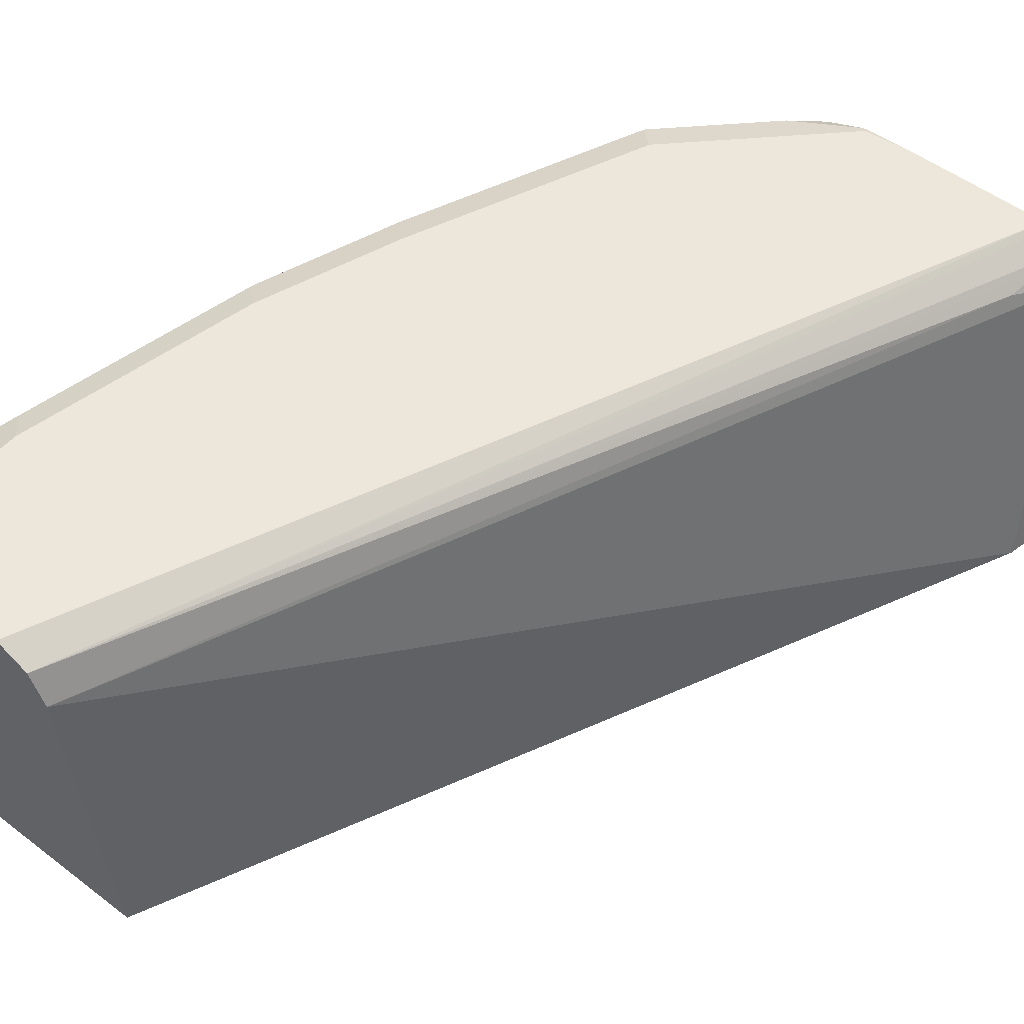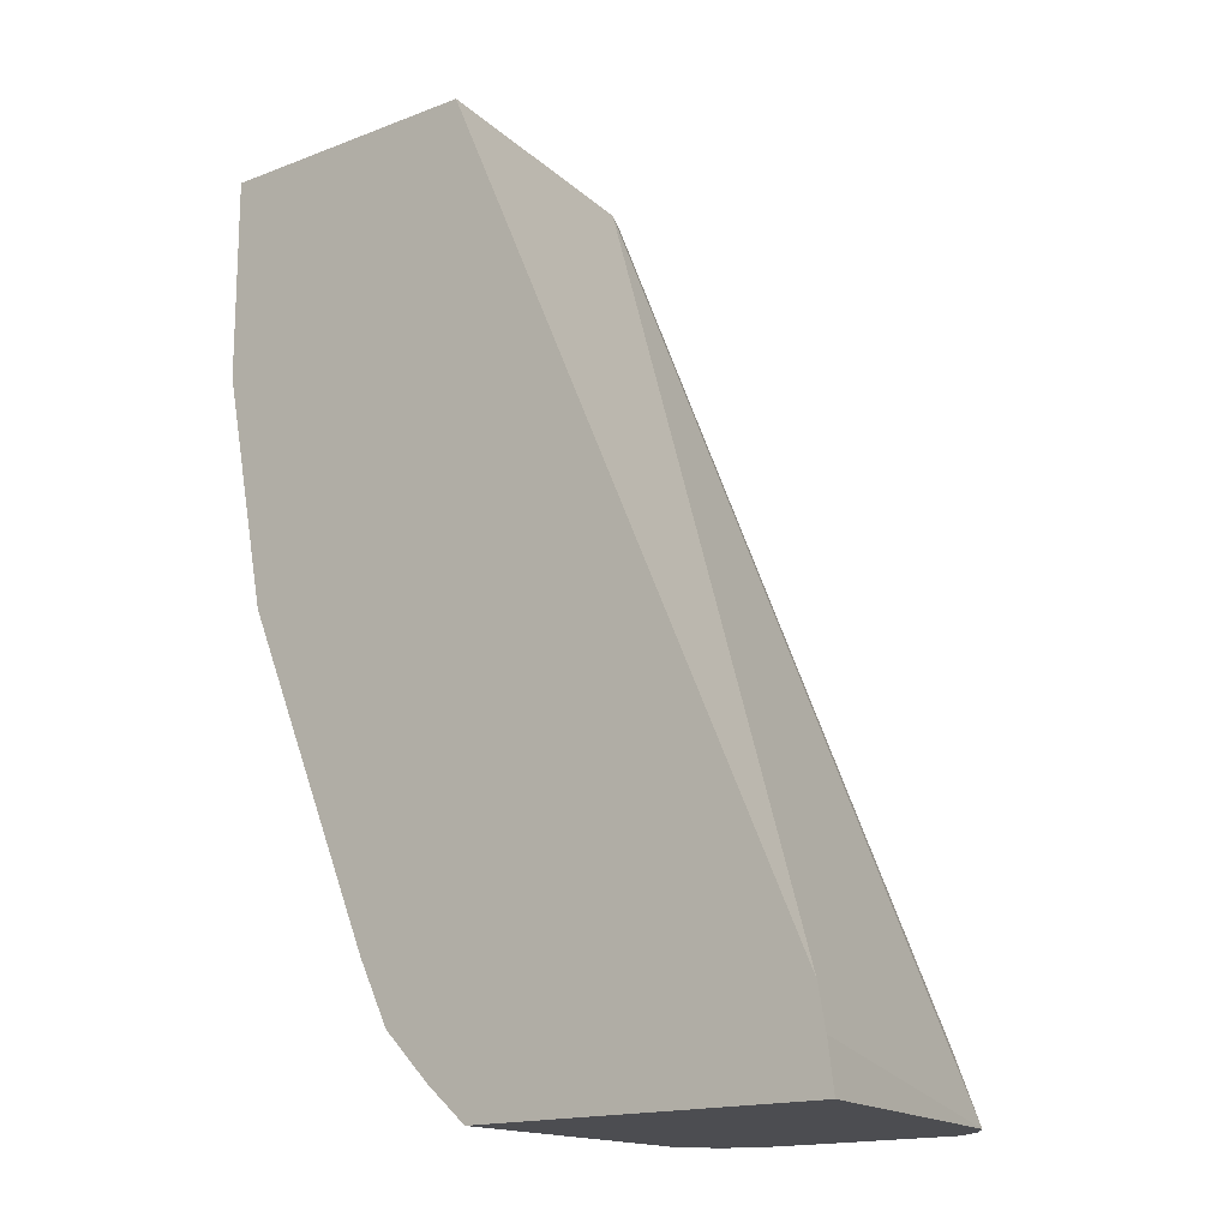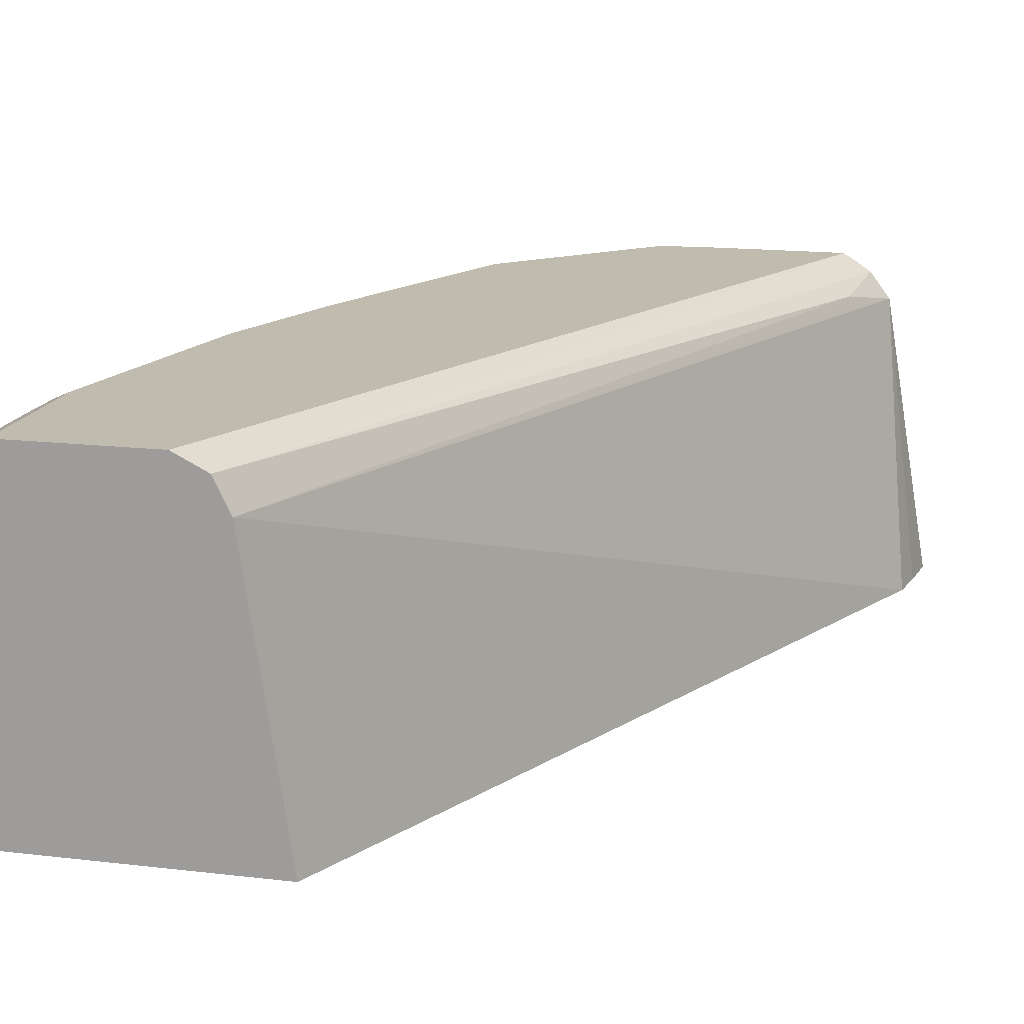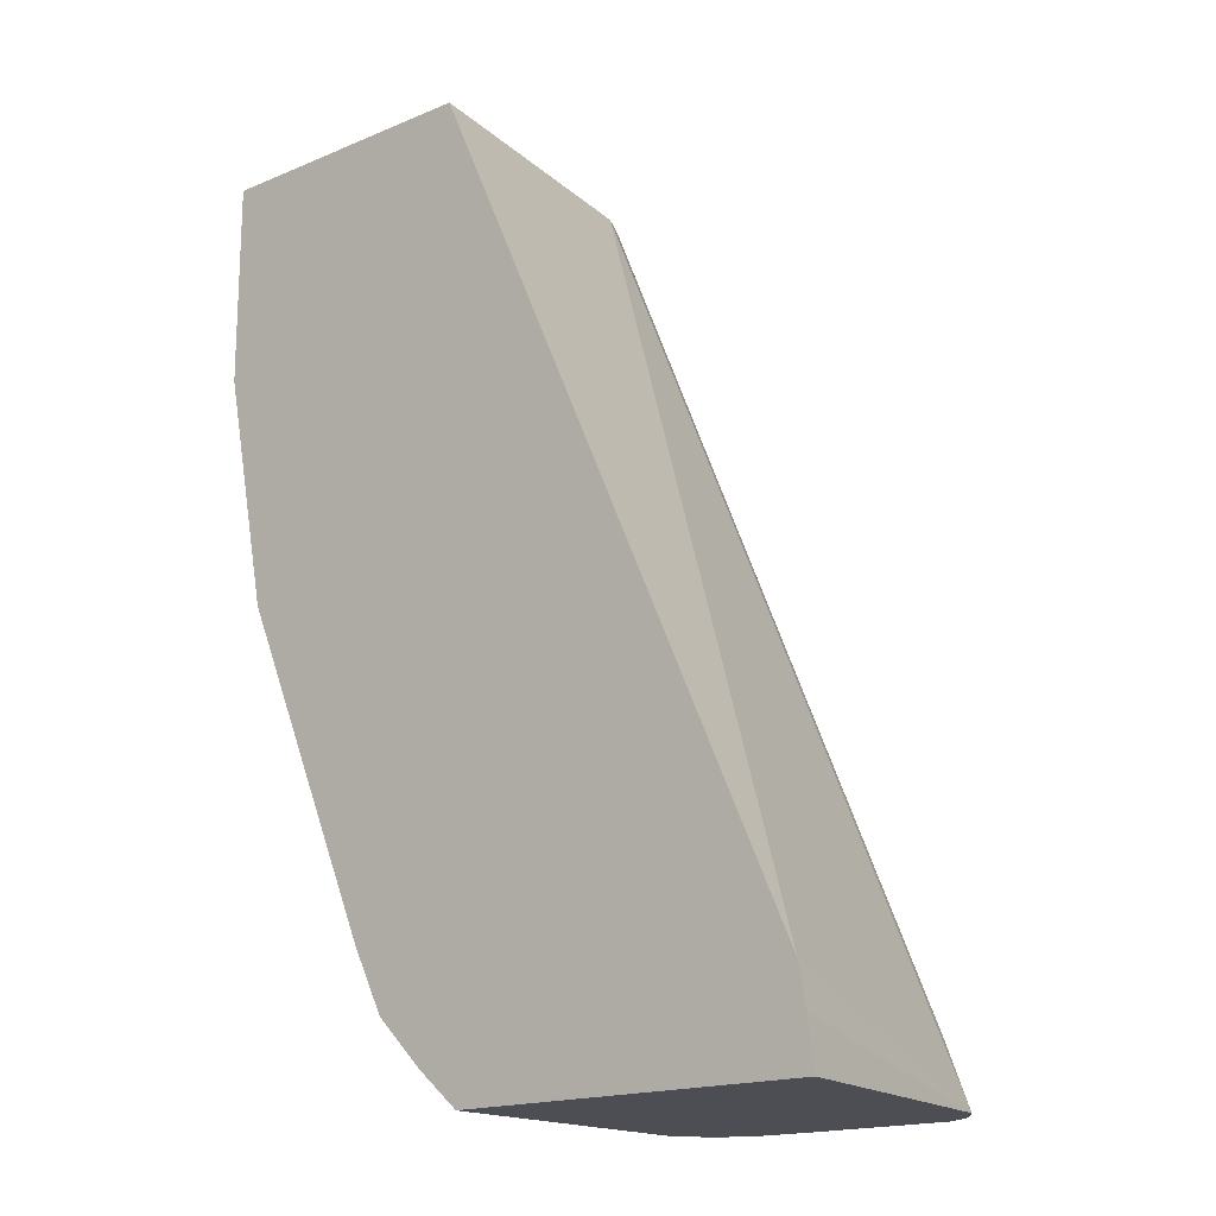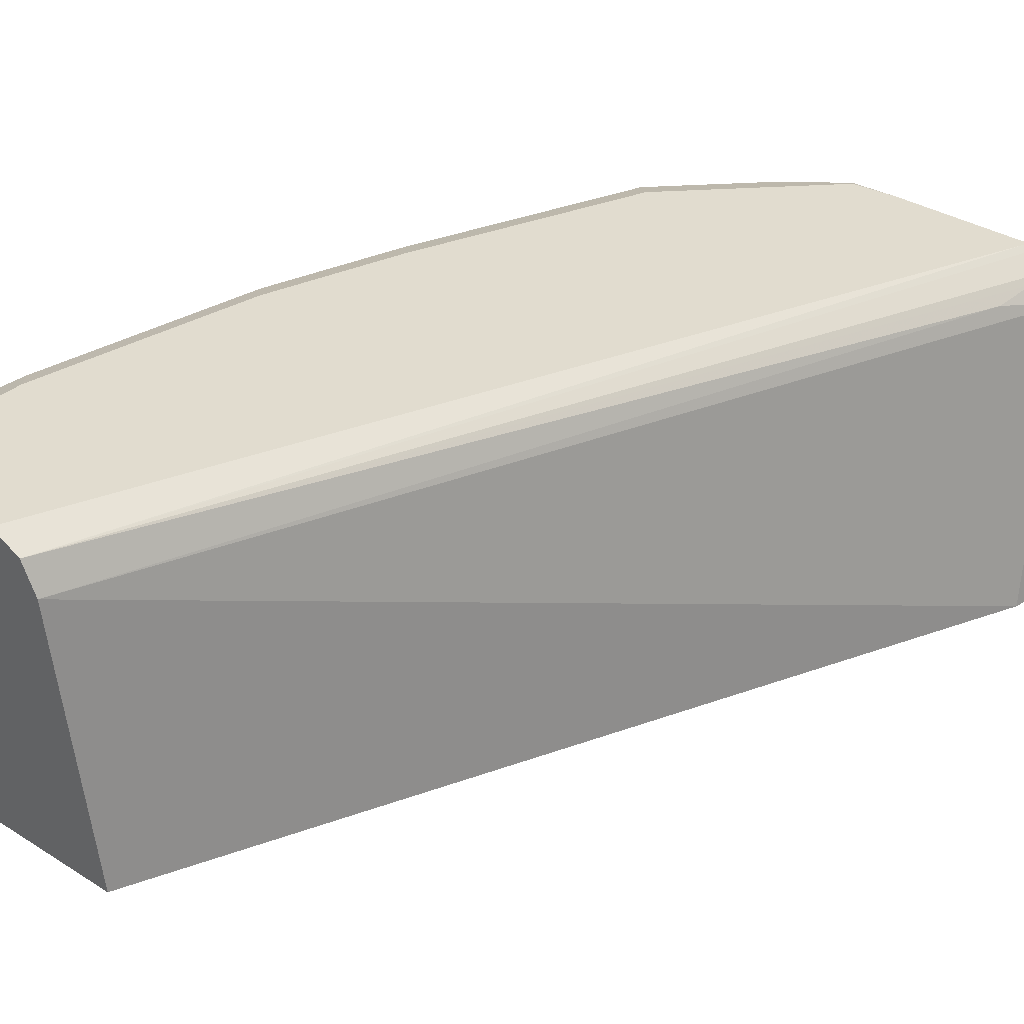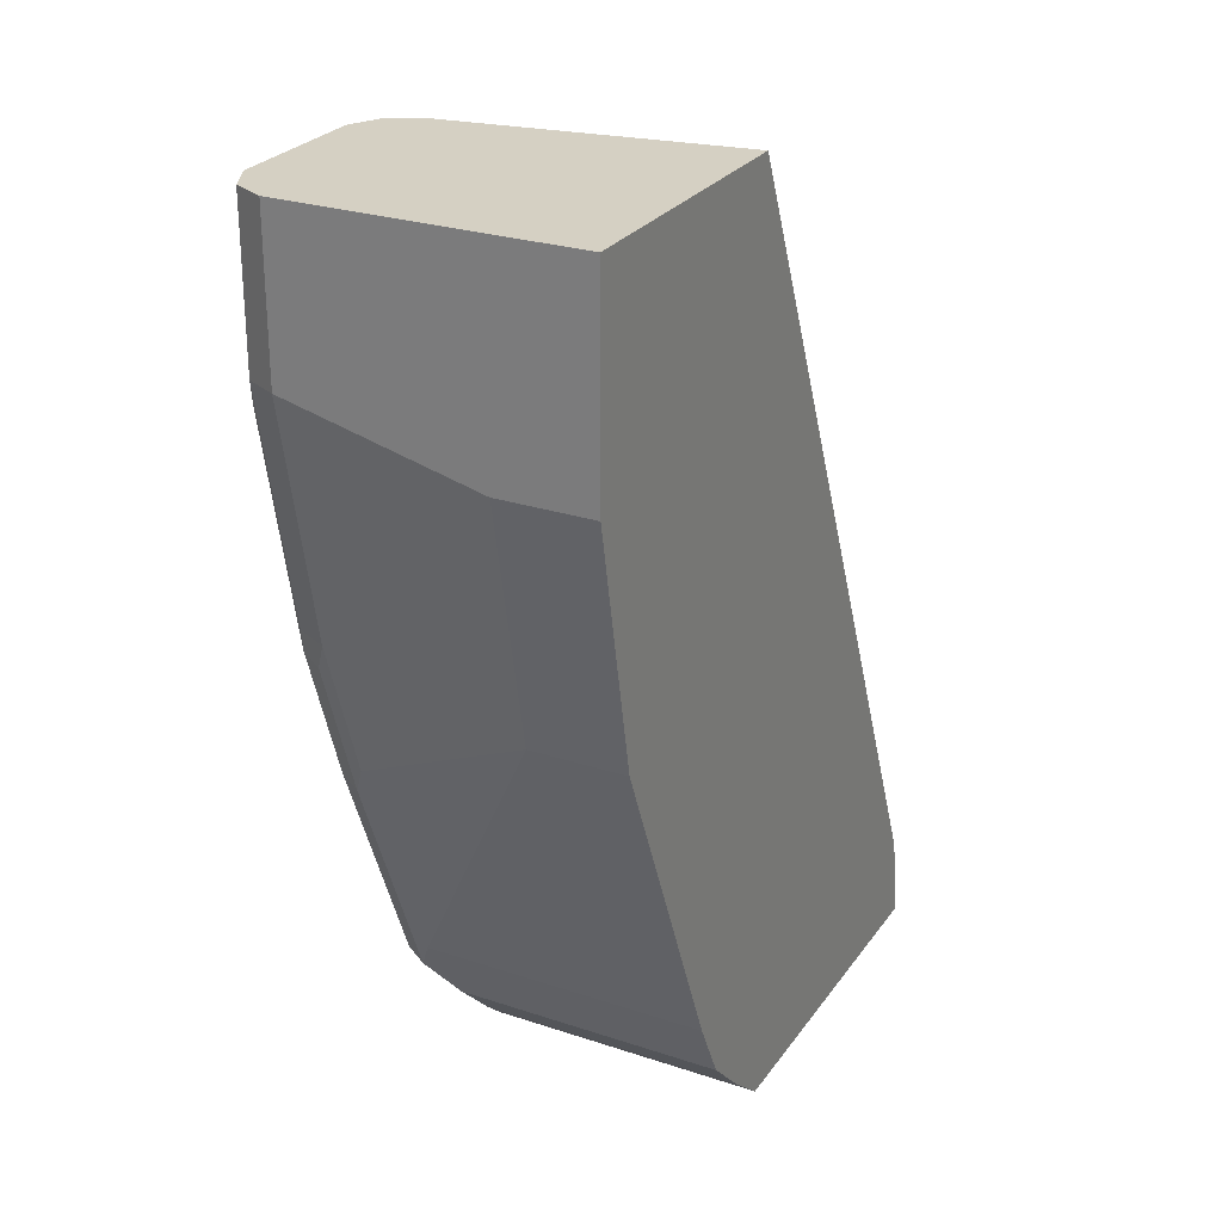
<metadata>
{"format":"obj","ext":"obj","renderer":"f3d","projection":"perspective","resolution":1024,"background":"white","views":[{"elev":51.1,"azim":39.7,"up":"+Y"},{"elev":-16.2,"azim":38.4,"up":"+Z"},{"elev":16.0,"azim":13.8,"up":"+Y"},{"elev":-17.3,"azim":39.9,"up":"+Z"},{"elev":34.5,"azim":40.0,"up":"+Y"},{"elev":26.4,"azim":-62.5,"up":"+Z"}]}
</metadata>
<code>
v -0.346 0.4513 -0.1401
v -0.4756 0.4513 -0.1401
v -0.363 0.5551 -0.1401
v -0.3483 0.4513 -0.123
v -0.4756 0.5528 -0.1401
v -0.4908 0.4513 -0.127
v -0.3704 0.565 -0.1401
v -0.3724 0.563 -0.1299
v -0.3754 0.5601 -0.1155
v -0.5023 0.5543 0.1953
v -0.3509 0.4513 -0.1084
v -0.4908 0.5486 -0.127
v -0.5081 0.5486 -0.1097
v -0.4966 0.5601 -0.1155
v -0.4793 0.5601 -0.1328
v -0.4662 0.5655 -0.1401
v -0.5081 0.4513 -0.1097
v -0.378 0.5701 -0.1401
v -0.5081 0.5659 0.1953
v -0.4868 0.4513 0.1953
v -0.5139 0.5601 -0.09815
v -0.511 0.5673 -0.09526
v -0.4937 0.5673 -0.1126
v -0.4764 0.5673 -0.1299
v -0.452 0.5709 -0.1401
v -0.5197 0.4513 -0.08659
v -0.3811 0.5717 -0.1401
v -0.3811 0.5717 -0.1386
v -0.5149 0.5693 0.1953
v -0.589 0.4513 0.1953
v -0.5197 0.5543 -0.08659
v -0.5486 0.5601 -0.01153
v -0.485 0.5717 -0.1039
v -0.4504 0.5717 -0.1386
v -0.5457 0.5673 -0.008644
v -0.537 0.5717 2.352e-05
v -0.5023 0.5717 -0.08659
v -0.4504 0.5711 -0.1401
v -0.5716 0.4513 0.03463
v -0.4331 0.5717 -0.1401
v -0.5197 0.5717 0.1953
v -0.589 0.5543 0.1953
v -0.589 0.4513 0.1212
v -0.5716 0.485 0.03463
v -0.5543 0.5543 2.352e-05
v -0.5659 0.5601 0.04041
v -0.563 0.5673 0.0433
v -0.5543 0.5717 0.05197
v -0.5716 0.5717 0.1953
v -0.5832 0.5659 0.1953
v -0.589 0.5543 0.1386
v -0.589 0.485 0.1212
v -0.5716 0.5543 0.05197
v -0.5659 0.5659 0.05197
v -0.5832 0.5659 0.1386
v -0.5803 0.5673 0.1299
v -0.5716 0.5717 0.1386
f 27 40 34
f 27 34 33
f 27 33 37
f 27 37 36
f 27 57 49
f 27 48 57
f 27 49 41
f 27 41 28
f 28 41 29
f 27 36 48
f 26 44 31
f 22 35 36
f 25 34 38
f 24 34 25
f 23 34 24
f 22 37 33
f 22 36 37
f 22 32 35
f 22 34 23
f 22 33 34
f 21 32 22
f 21 45 32
f 30 42 51
f 21 31 45
f 26 39 44
f 30 51 52
f 46 53 47
f 31 44 45
f 19 28 29
f 55 57 56
f 51 54 53
f 51 55 54
f 49 55 50
f 49 57 55
f 47 57 48
f 47 56 57
f 47 55 56
f 47 54 55
f 47 53 54
f 30 52 43
f 44 53 45
f 44 52 51
f 42 55 51
f 42 50 55
f 39 52 44
f 39 43 52
f 35 48 36
f 35 47 48
f 34 40 38
f 32 47 35
f 32 46 47
f 32 53 46
f 44 51 53
f 18 28 19
f 32 45 53
f 16 24 25
f 3 9 10
f 3 8 9
f 3 7 8
f 2 12 5
f 2 6 12
f 1 6 2
f 1 17 6
f 1 26 17
f 1 39 26
f 1 43 39
f 1 30 43
f 3 10 11
f 1 20 30
f 1 3 4
f 1 7 3
f 1 18 7
f 1 27 18
f 1 40 27
f 1 38 40
f 1 25 38
f 1 16 25
f 1 5 16
f 1 2 5
f 18 27 28
f 1 4 11
f 3 11 4
f 1 11 20
f 5 13 14
f 15 24 16
f 5 12 13
f 14 24 15
f 14 23 24
f 14 22 23
f 14 21 22
f 13 31 21
f 13 26 31
f 13 21 14
f 10 20 11
f 10 30 20
f 10 42 30
f 13 17 26
f 7 18 19
f 10 49 50
f 10 41 49
f 10 29 41
f 10 19 29
f 5 14 15
f 9 19 10
f 8 19 9
f 7 19 8
f 6 13 12
f 6 17 13
f 10 50 42
f 5 15 16

</code>
